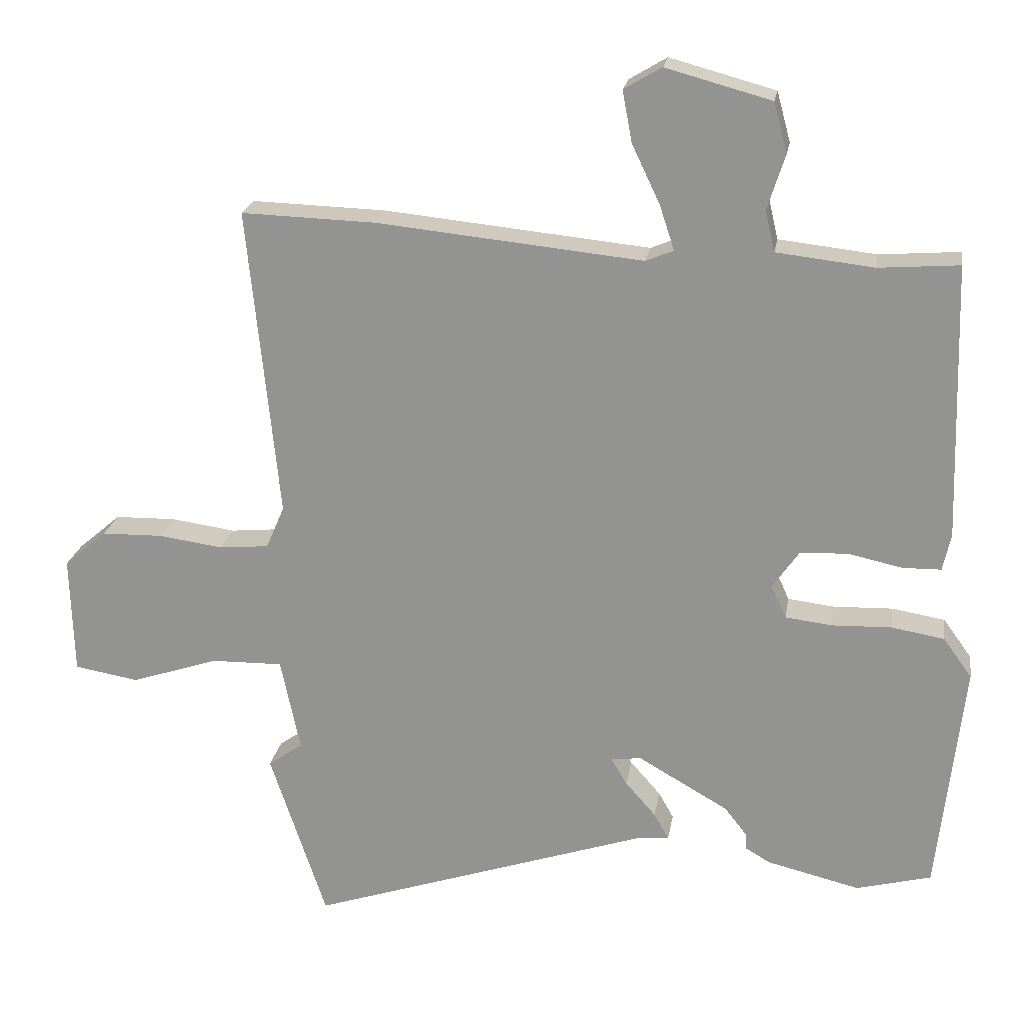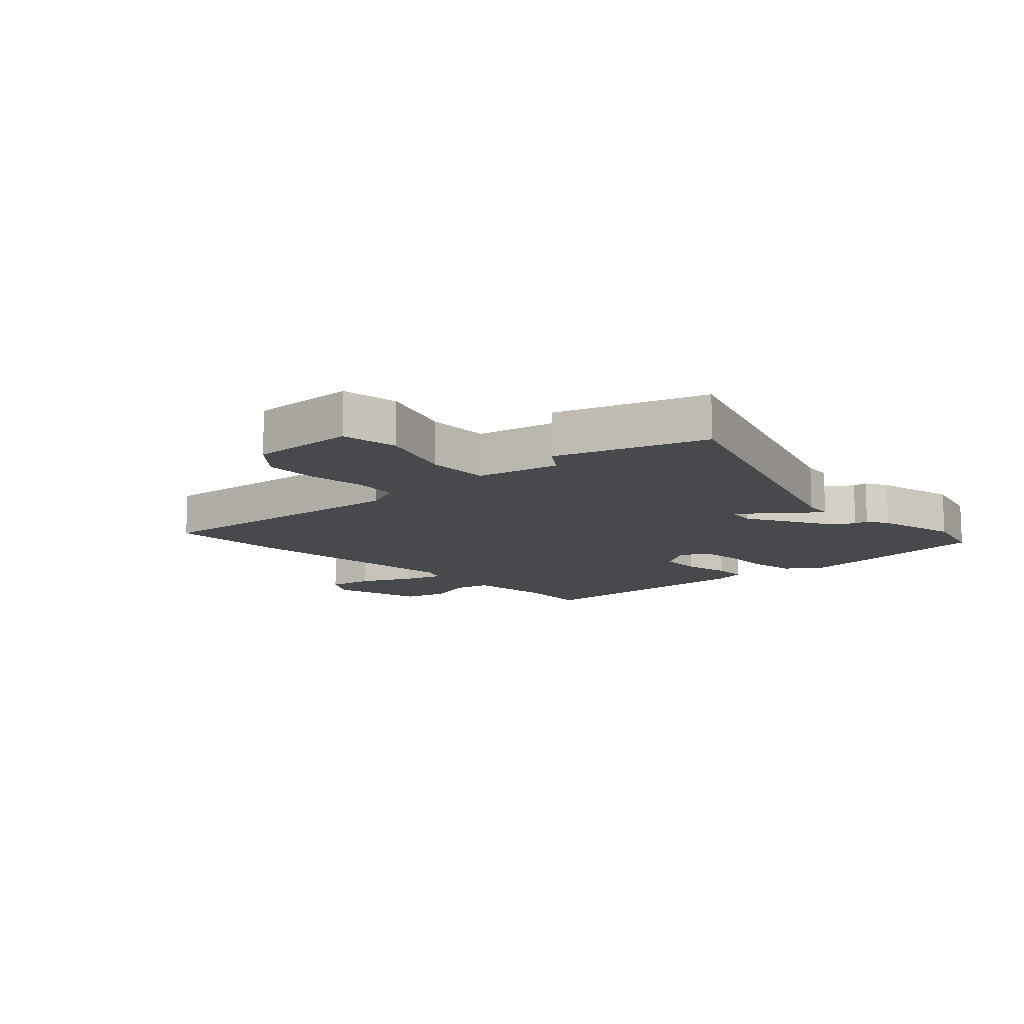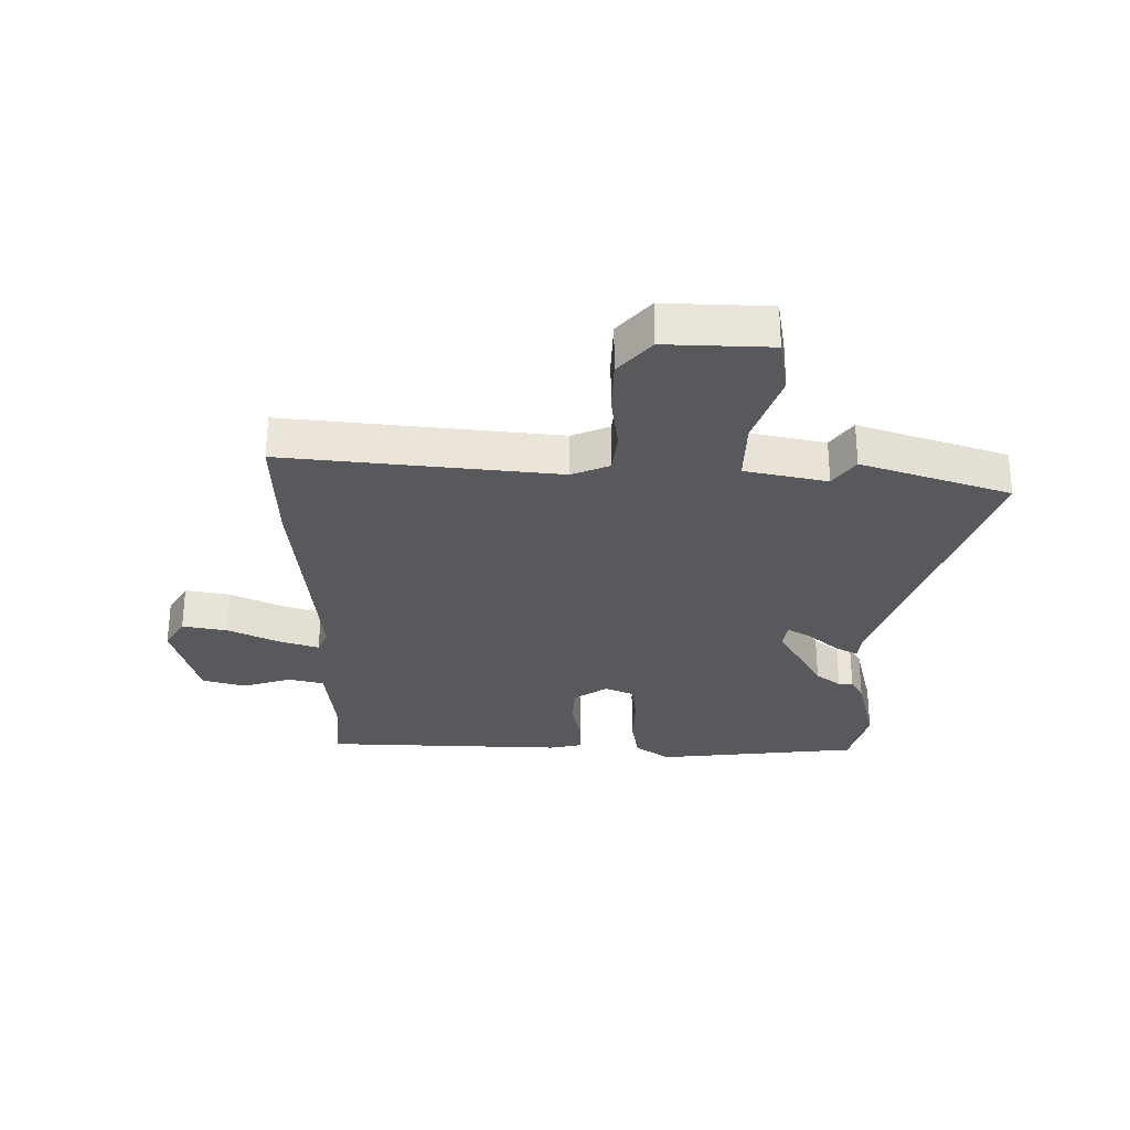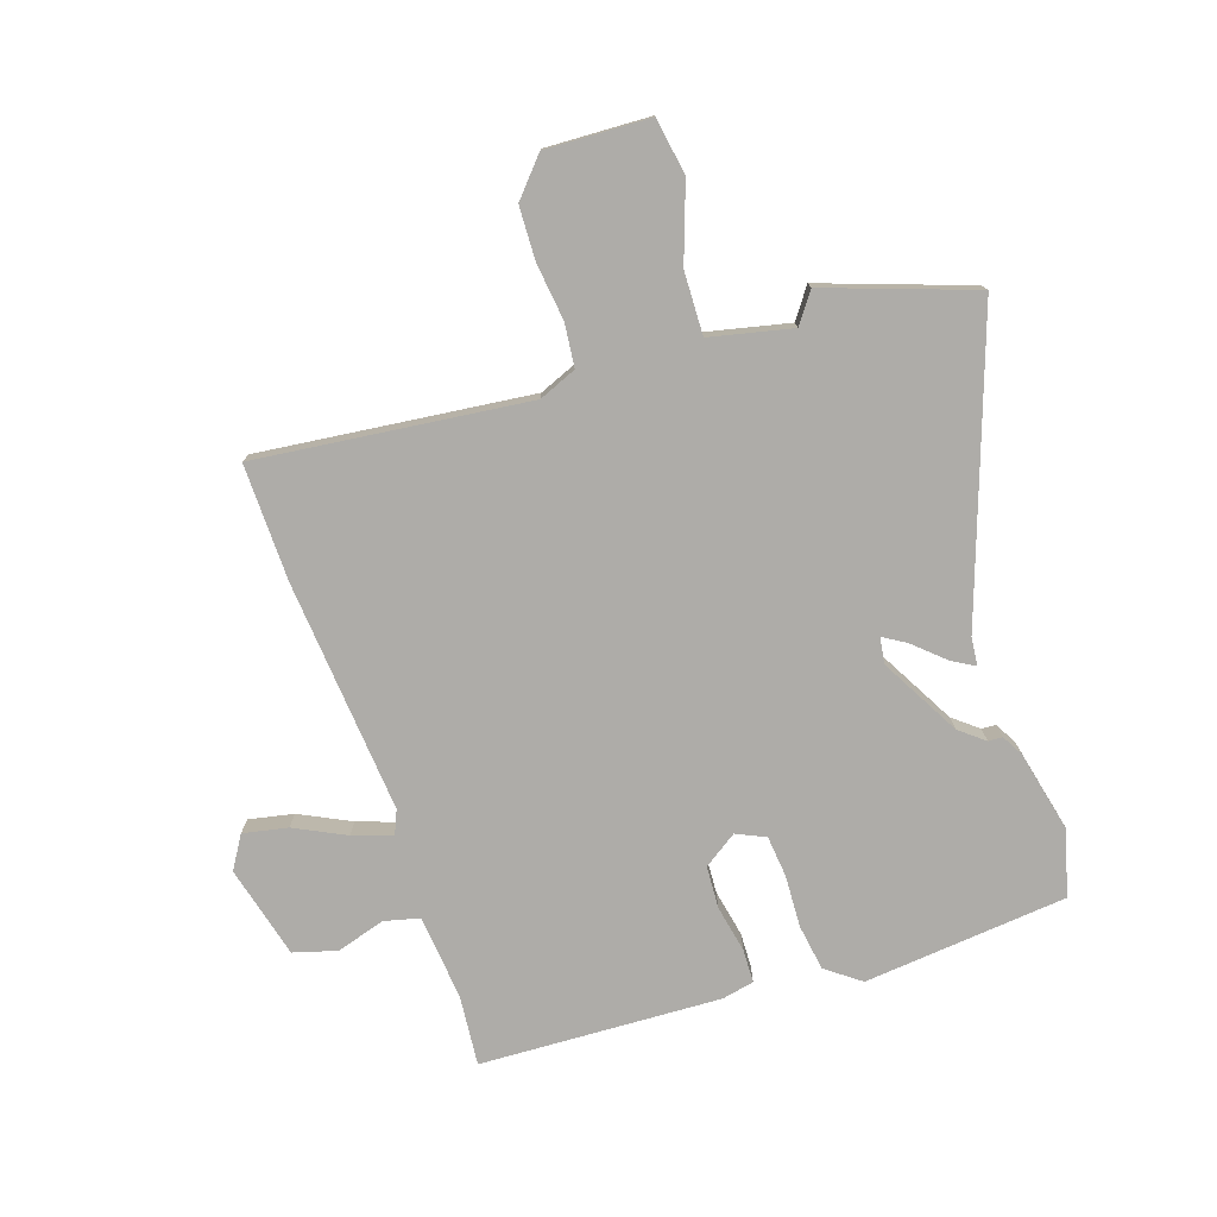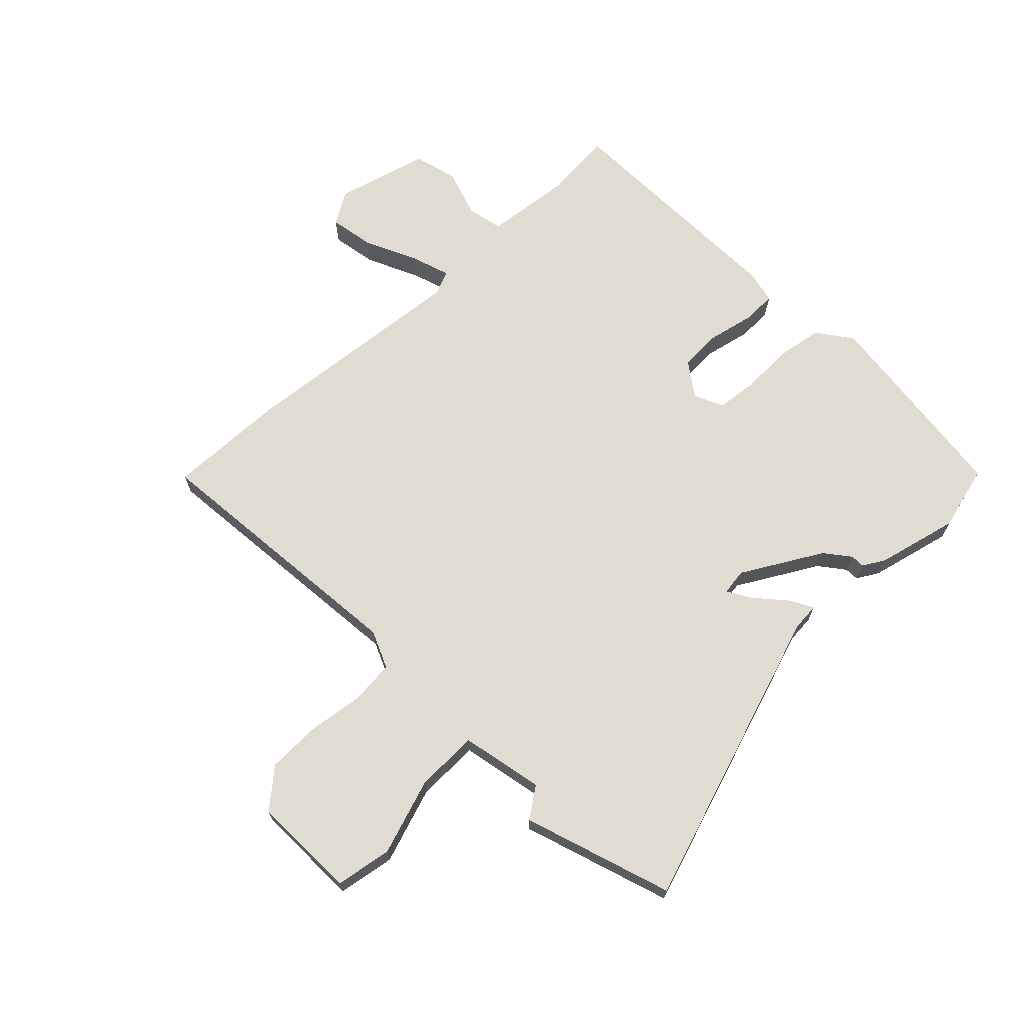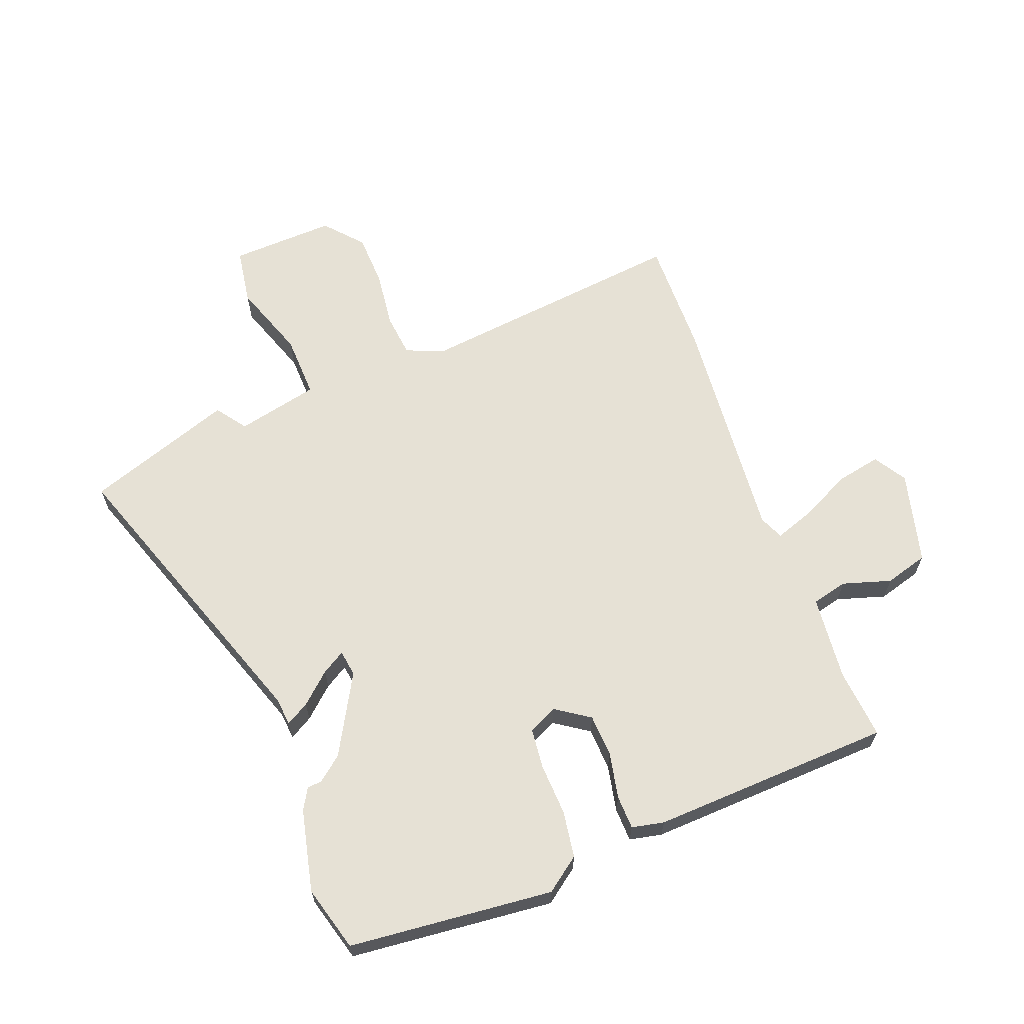
<metadata>
{"format":"obj","ext":"obj","renderer":"f3d","projection":"perspective","resolution":1024,"background":"white","views":[{"elev":21.5,"azim":-170.7,"up":"+Z"},{"elev":-12.1,"azim":132.8,"up":"+Y"},{"elev":-29.1,"azim":89.3,"up":"+Y"},{"elev":-76.9,"azim":107.7,"up":"+Y"},{"elev":69.0,"azim":136.0,"up":"+Y"},{"elev":64.1,"azim":-111.6,"up":"+Y"}]}
</metadata>
<code>
v 0.35 0.07 0.495
v 0.547 0.07 0.501
v 0.501 0.07 0.044
v 0.528 0.07 -0.019
v 0.601 0.07 -0.026
v 0.696 0.07 -0.013
v 0.786 0.07 -0.015
v 0.849 0.07 -0.069
v 0.844 0.07 -0.245
v 0.749 0.07 -0.261
v 0.621 0.07 -0.218
v 0.515 0.07 -0.216
v 0.486 0.07 -0.354
v 0.537 0.07 -0.39
v 0.454 0.07 -0.639
v -0.048 0.07 -0.471
v -0.095 0.07 -0.467
v -0.073 0.07 -0.428
v -0.028 0.07 -0.377
v -0.005 0.07 -0.338
v -0.049 0.07 -0.332
v -0.182 0.07 -0.408
v -0.215 0.07 -0.45
v -0.216 0.07 -0.474
v -0.252 0.07 -0.495
v -0.389 0.07 -0.528
v -0.499 0.07 -0.499
v -0.537 0.07 -0.157
v -0.495 0.07 -0.099
v -0.417 0.07 -0.086
v -0.33 0.07 -0.089
v -0.261 0.07 -0.081
v -0.239 0.07 -0.032
v -0.278 0.07 0.024
v -0.349 0.07 0.027
v -0.427 0.07 0.01
v -0.484 0.07 0.011
v -0.496 0.07 0.065
v -0.484 0.07 0.47
v -0.366 0.07 0.461
v -0.223 0.07 0.477
v -0.209 0.07 0.537
v -0.235 0.07 0.618
v -0.215 0.07 0.691
v -0.06 0.07 0.733
v -0.005 0.07 0.7
v -0.019 0.07 0.625
v -0.06 0.07 0.539
v -0.082 0.07 0.473
v -0.041 0.07 0.456
v 0.35 0 0.495
v 0.547 0 0.501
v 0.501 0 0.044
v 0.528 0 -0.019
v 0.601 0 -0.026
v 0.696 0 -0.013
v 0.786 0 -0.015
v 0.849 0 -0.069
v 0.844 0 -0.245
v 0.749 0 -0.261
v 0.621 0 -0.218
v 0.515 0 -0.216
v 0.486 0 -0.354
v 0.537 0 -0.39
v 0.454 0 -0.639
v -0.048 0 -0.471
v -0.095 0 -0.467
v -0.073 0 -0.428
v -0.028 0 -0.377
v -0.005 0 -0.338
v -0.049 0 -0.332
v -0.182 0 -0.408
v -0.215 0 -0.45
v -0.216 0 -0.474
v -0.252 0 -0.495
v -0.389 0 -0.528
v -0.499 0 -0.499
v -0.537 0 -0.157
v -0.495 0 -0.099
v -0.417 0 -0.086
v -0.33 0 -0.089
v -0.261 0 -0.081
v -0.239 0 -0.032
v -0.278 0 0.024
v -0.349 0 0.027
v -0.427 0 0.01
v -0.484 0 0.011
v -0.496 0 0.065
v -0.484 0 0.47
v -0.366 0 0.461
v -0.223 0 0.477
v -0.209 0 0.537
v -0.235 0 0.618
v -0.215 0 0.691
v -0.06 0 0.733
v -0.005 0 0.7
v -0.019 0 0.625
v -0.06 0 0.539
v -0.082 0 0.473
v -0.041 0 0.456
f 46 47 48
f 45 46 48
f 44 45 48
f 43 44 48
f 42 43 48
f 41 42 48 49
f 40 41 49 50
f 38 39 40
f 37 38 40
f 36 37 40
f 35 36 40
f 34 35 40 50
f 29 30 31
f 28 29 31
f 27 28 31
f 26 27 31
f 25 26 31
f 24 25 31
f 23 24 31
f 22 23 31 32
f 21 22 32 33
f 16 17 18 19
f 16 19 20
f 15 16 20
f 14 15 20
f 13 14 20
f 20 21 33
f 13 20 33
f 12 13 33
f 9 10 11
f 8 9 11
f 7 8 11
f 6 7 11
f 5 6 11
f 12 33 34
f 11 12 34
f 5 11 34
f 4 5 34
f 50 1 2 3
f 3 4 34 50
f 98 97 96
f 98 96 95
f 98 95 94
f 98 94 93
f 98 93 92
f 99 98 92 91
f 100 99 91 90
f 90 89 88
f 90 88 87
f 90 87 86
f 90 86 85
f 100 90 85 84
f 81 80 79
f 81 79 78
f 81 78 77
f 81 77 76
f 81 76 75
f 81 75 74
f 81 74 73
f 82 81 73 72
f 83 82 72 71
f 69 68 67 66
f 70 69 66
f 70 66 65
f 70 65 64
f 70 64 63
f 83 71 70
f 83 70 63
f 83 63 62
f 61 60 59
f 61 59 58
f 61 58 57
f 61 57 56
f 61 56 55
f 84 83 62
f 84 62 61
f 84 61 55
f 84 55 54
f 53 52 51 100
f 100 84 54 53
f 1 51 52 2
f 2 52 53 3
f 3 53 54 4
f 4 54 55 5
f 5 55 56 6
f 6 56 57 7
f 7 57 58 8
f 8 58 59 9
f 9 59 60 10
f 10 60 61 11
f 11 61 62 12
f 12 62 63 13
f 13 63 64 14
f 14 64 65 15
f 15 65 66 16
f 16 66 67 17
f 17 67 68 18
f 18 68 69 19
f 19 69 70 20
f 20 70 71 21
f 21 71 72 22
f 22 72 73 23
f 23 73 74 24
f 24 74 75 25
f 25 75 76 26
f 26 76 77 27
f 27 77 78 28
f 28 78 79 29
f 29 79 80 30
f 30 80 81 31
f 31 81 82 32
f 32 82 83 33
f 33 83 84 34
f 34 84 85 35
f 35 85 86 36
f 36 86 87 37
f 37 87 88 38
f 38 88 89 39
f 39 89 90 40
f 40 90 91 41
f 41 91 92 42
f 42 92 93 43
f 43 93 94 44
f 44 94 95 45
f 45 95 96 46
f 46 96 97 47
f 47 97 98 48
f 48 98 99 49
f 49 99 100 50
f 50 100 51 1

</code>
